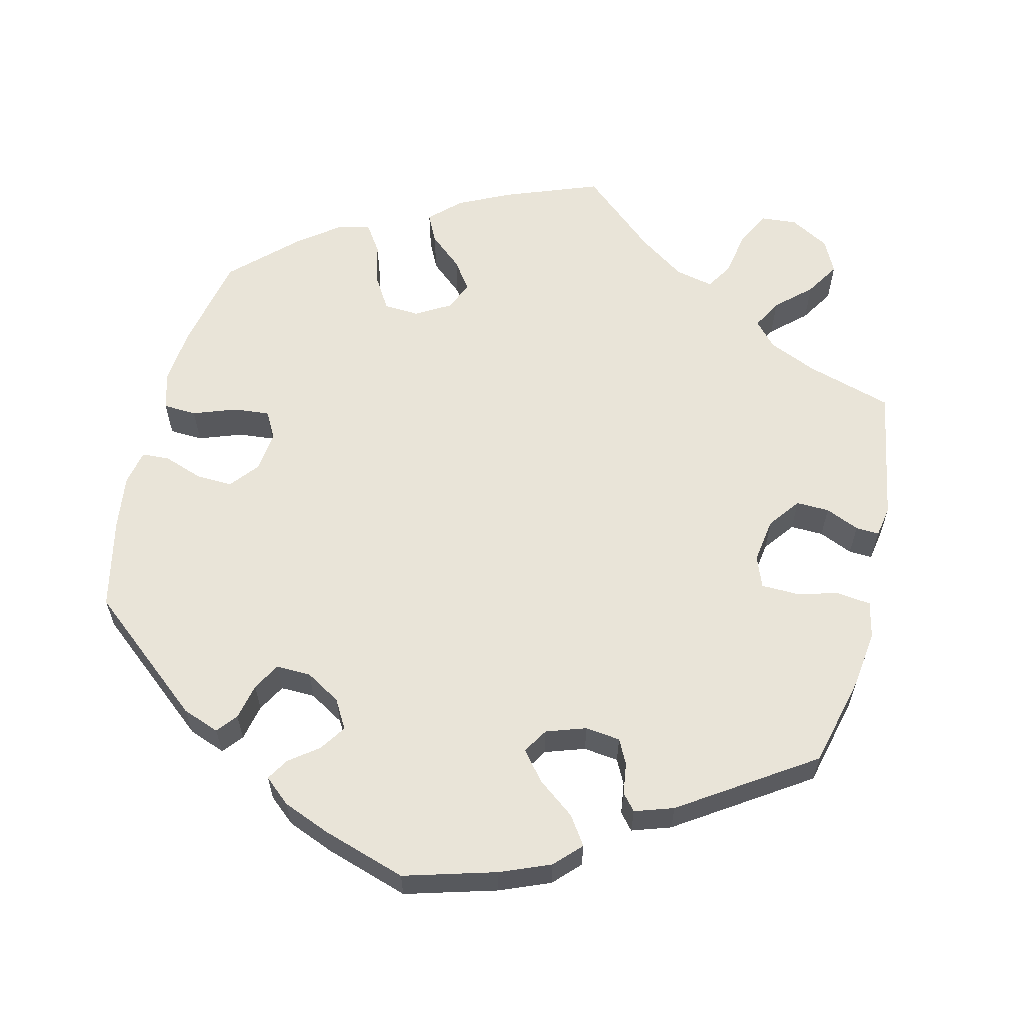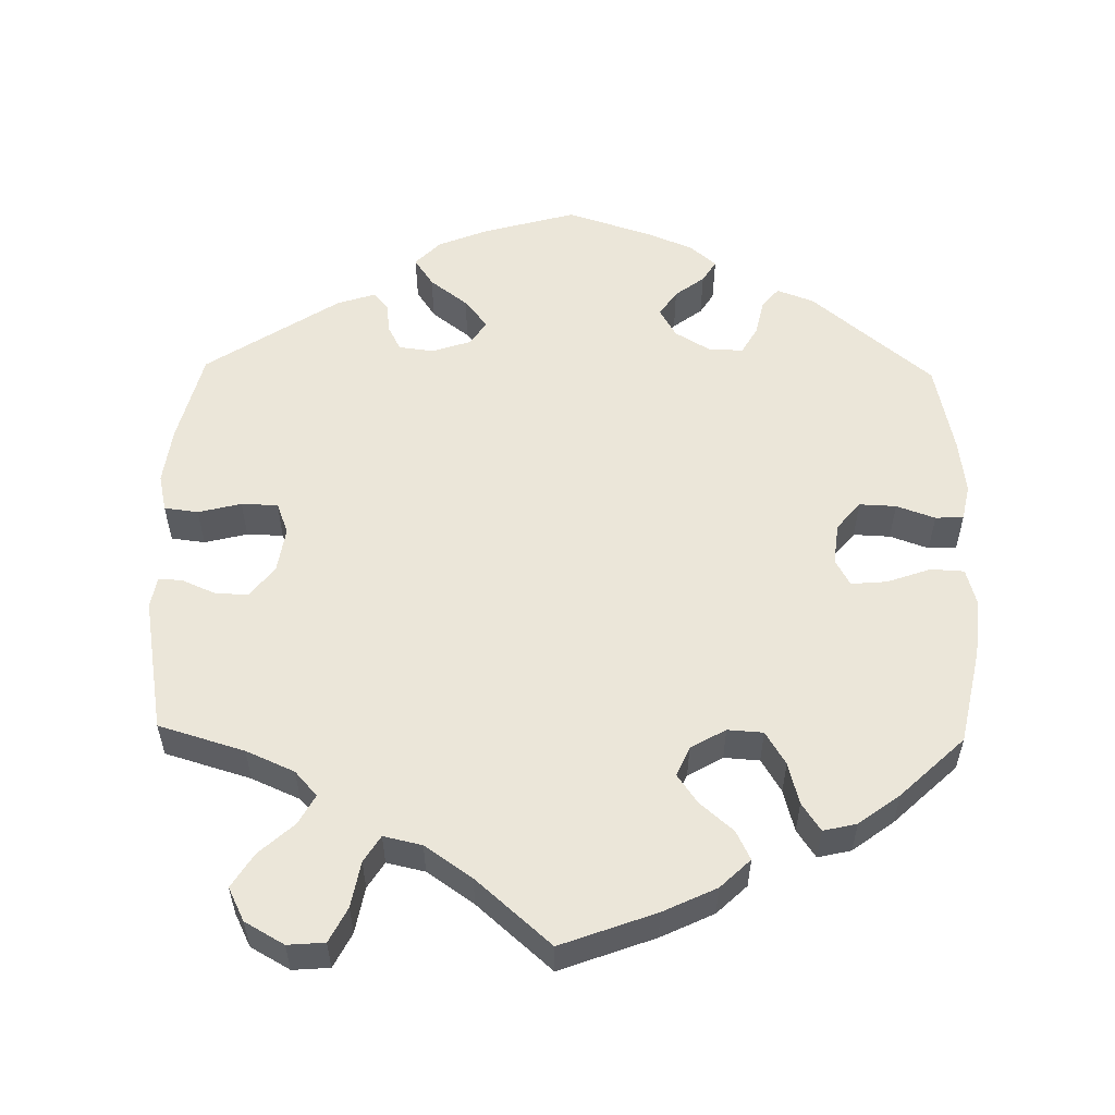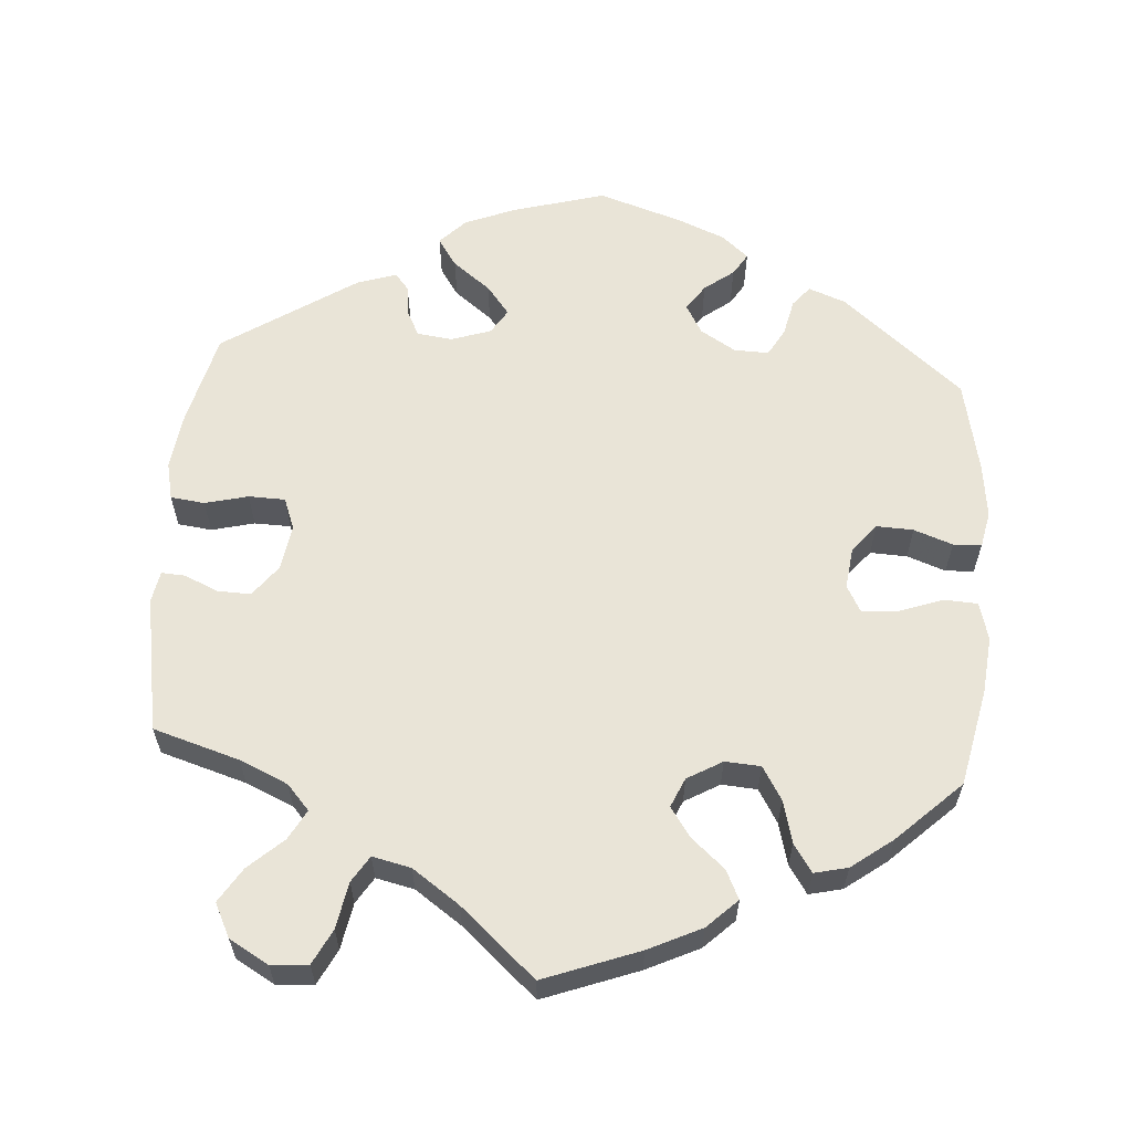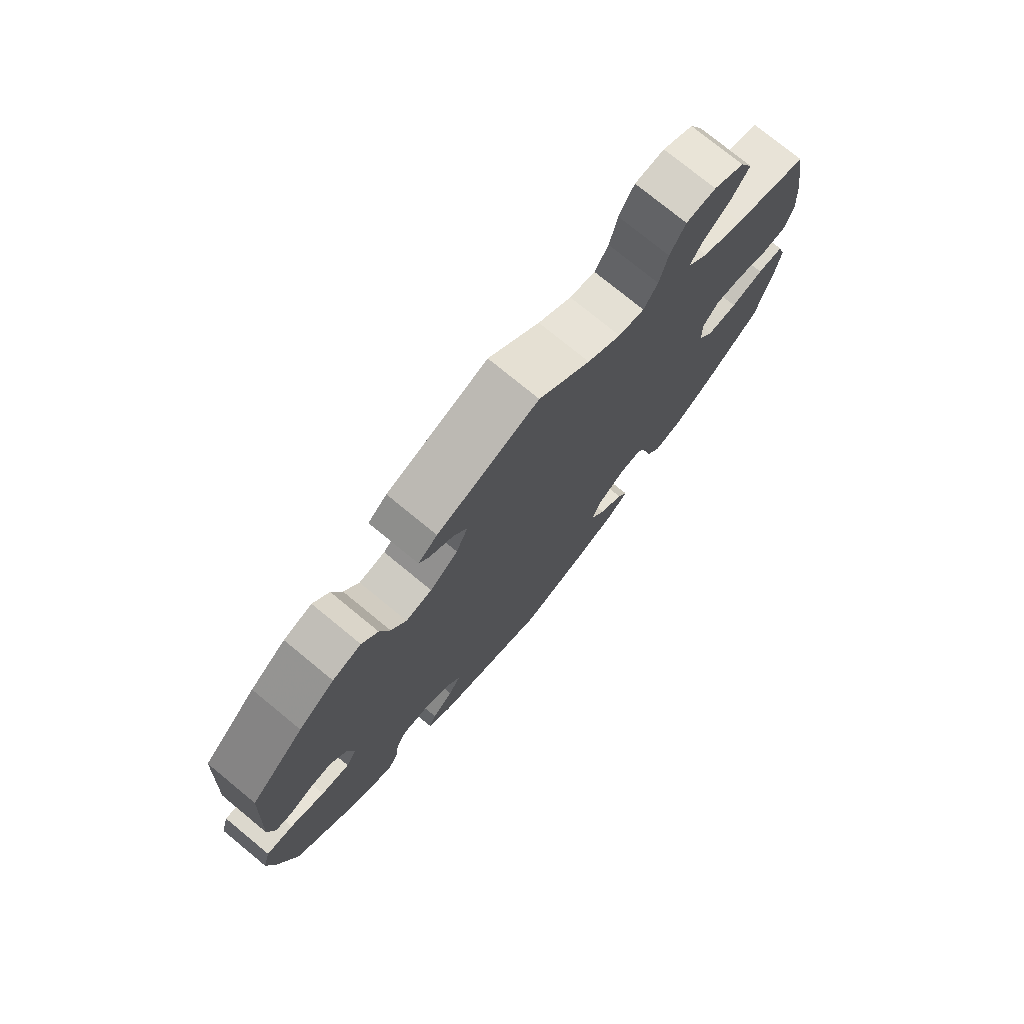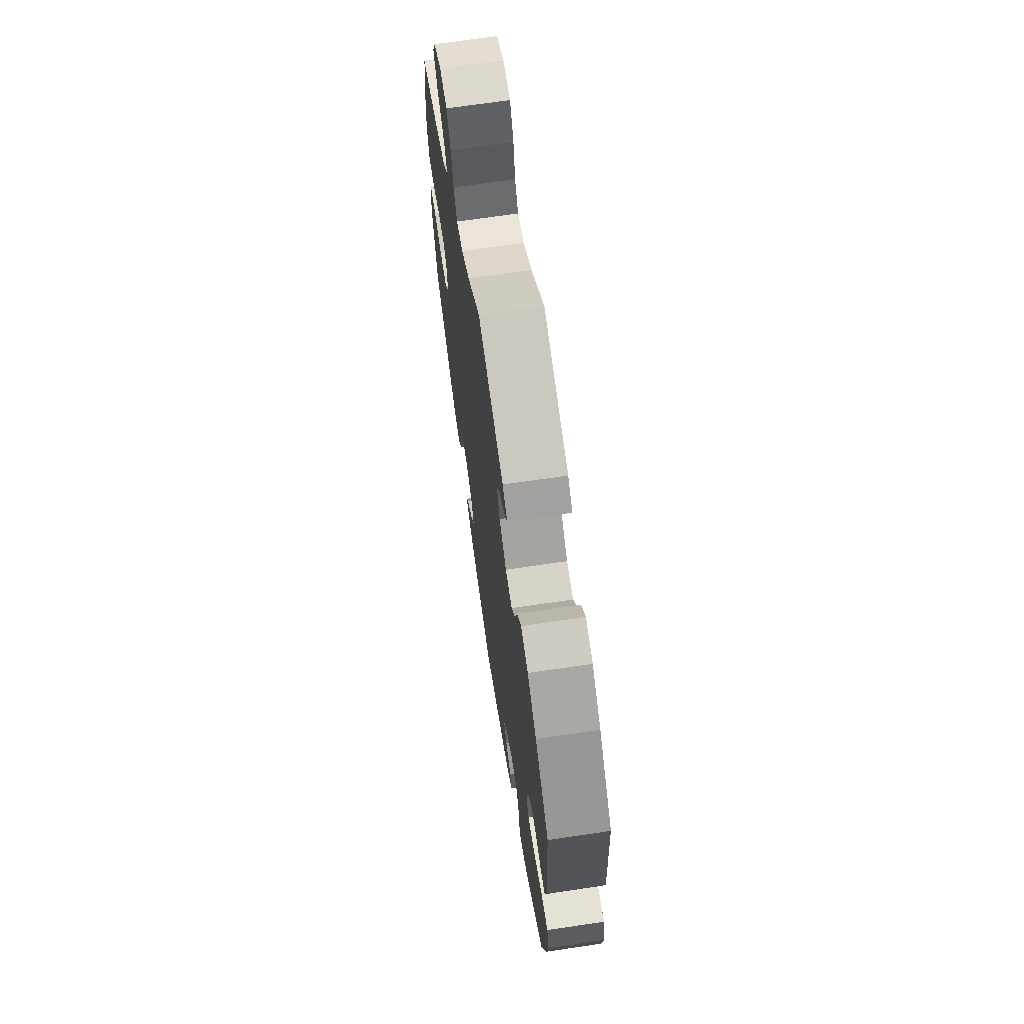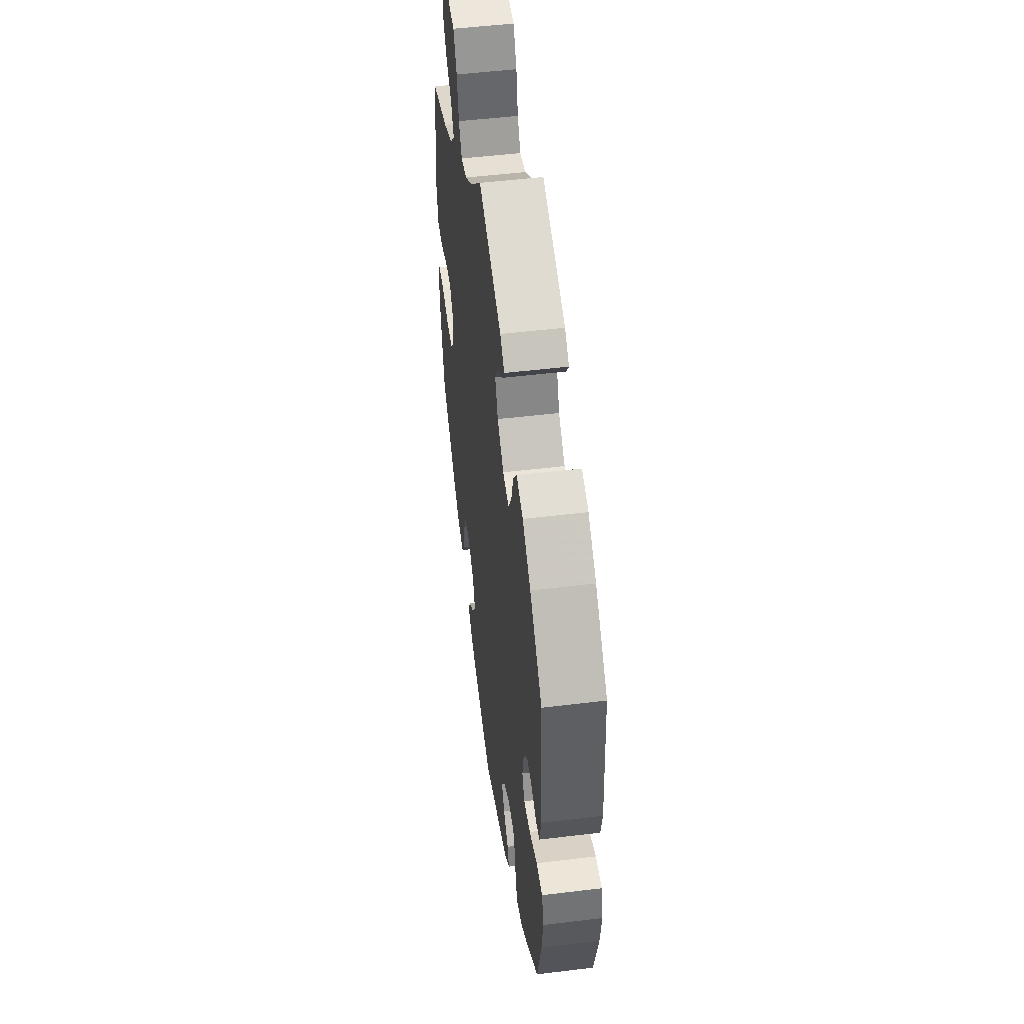
<metadata>
{"format":"obj","ext":"obj","renderer":"f3d","projection":"perspective","resolution":1024,"background":"white","views":[{"elev":60.5,"azim":-106.5,"up":"+Y"},{"elev":55.5,"azim":61.1,"up":"+Y"},{"elev":60.9,"azim":64.2,"up":"+Y"},{"elev":76.0,"azim":-50.6,"up":"+Z"},{"elev":68.3,"azim":-98.5,"up":"+Z"},{"elev":50.6,"azim":-97.6,"up":"+Z"}]}
</metadata>
<code>
v 0.404 0.07 -0.375
v 0.343 0.07 -0.419
v 0.293 0.07 -0.432
v 0.269 0.07 -0.395
v 0.258 0.07 -0.335
v 0.238 0.07 -0.292
v 0.198 0.07 -0.293
v 0.154 0.07 -0.326
v 0.137 0.07 -0.371
v 0.163 0.07 -0.412
v 0.204 0.07 -0.447
v 0.221 0.07 -0.48
v 0.185 0.07 -0.512
v 0.118 0.07 -0.54
v 0.001 0.07 -0.578
v -0.192 0.07 -0.507
v -0.232 0.07 -0.474
v -0.22 0.07 -0.442
v -0.184 0.07 -0.409
v -0.163 0.07 -0.373
v -0.187 0.07 -0.334
v -0.234 0.07 -0.308
v -0.278 0.07 -0.308
v -0.296 0.07 -0.345
v -0.302 0.07 -0.393
v -0.318 0.07 -0.423
v -0.361 0.07 -0.408
v -0.414 0.07 -0.367
v -0.5 0.07 -0.289
v -0.531 0.07 -0.167
v -0.541 0.07 -0.096
v -0.528 0.07 -0.05
v -0.483 0.07 -0.053
v -0.425 0.07 -0.077
v -0.377 0.07 -0.084
v -0.359 0.07 -0.05
v -0.37 0.07 0.004
v -0.398 0.07 0.041
v -0.434 0.07 0.039
v -0.473 0.07 0.023
v -0.501 0.07 0.028
v -0.512 0.07 0.081
v -0.5 0.07 0.289
v -0.41 0.07 0.376
v -0.35 0.07 0.422
v -0.302 0.07 0.437
v -0.275 0.07 0.401
v -0.259 0.07 0.345
v -0.234 0.07 0.304
v -0.19 0.07 0.311
v -0.143 0.07 0.349
v -0.123 0.07 0.397
v -0.146 0.07 0.434
v -0.185 0.07 0.463
v -0.202 0.07 0.489
v -0.17 0.07 0.516
v 0 0.07 0.578
v 0.086 0.07 0.497
v 0.142 0.07 0.456
v 0.185 0.07 0.447
v 0.208 0.07 0.485
v 0.221 0.07 0.545
v 0.246 0.07 0.592
v 0.295 0.07 0.595
v 0.346 0.07 0.565
v 0.367 0.07 0.521
v 0.339 0.07 0.478
v 0.292 0.07 0.438
v 0.273 0.07 0.402
v 0.308 0.07 0.364
v 0.376 0.07 0.332
v 0.5 0.07 0.29
v 0.522 0.07 0.159
v 0.528 0.07 0.082
v 0.515 0.07 0.029
v 0.473 0.07 0.026
v 0.418 0.07 0.045
v 0.372 0.07 0.049
v 0.347 0.07 0.015
v 0.347 0.07 -0.038
v 0.373 0.07 -0.077
v 0.424 0.07 -0.078
v 0.479 0.07 -0.063
v 0.523 0.07 -0.066
v 0.536 0.07 -0.109
v 0.528 0.07 -0.176
v 0.501 0.07 -0.288
v 0.404 0 -0.375
v 0.343 0 -0.419
v 0.293 0 -0.432
v 0.269 0 -0.395
v 0.258 0 -0.335
v 0.238 0 -0.292
v 0.198 0 -0.293
v 0.154 0 -0.326
v 0.137 0 -0.371
v 0.163 0 -0.412
v 0.204 0 -0.447
v 0.221 0 -0.48
v 0.185 0 -0.512
v 0.118 0 -0.54
v 0.001 0 -0.578
v -0.192 0 -0.507
v -0.232 0 -0.474
v -0.22 0 -0.442
v -0.184 0 -0.409
v -0.163 0 -0.373
v -0.187 0 -0.334
v -0.234 0 -0.308
v -0.278 0 -0.308
v -0.296 0 -0.345
v -0.302 0 -0.393
v -0.318 0 -0.423
v -0.361 0 -0.408
v -0.414 0 -0.367
v -0.5 0 -0.289
v -0.531 0 -0.167
v -0.541 0 -0.096
v -0.528 0 -0.05
v -0.483 0 -0.053
v -0.425 0 -0.077
v -0.377 0 -0.084
v -0.359 0 -0.05
v -0.37 0 0.004
v -0.398 0 0.041
v -0.434 0 0.039
v -0.473 0 0.023
v -0.501 0 0.028
v -0.512 0 0.081
v -0.5 0 0.289
v -0.41 0 0.376
v -0.35 0 0.422
v -0.302 0 0.437
v -0.275 0 0.401
v -0.259 0 0.345
v -0.234 0 0.304
v -0.19 0 0.311
v -0.143 0 0.349
v -0.123 0 0.397
v -0.146 0 0.434
v -0.185 0 0.463
v -0.202 0 0.489
v -0.17 0 0.516
v 0 0 0.578
v 0.086 0 0.497
v 0.142 0 0.456
v 0.185 0 0.447
v 0.208 0 0.485
v 0.221 0 0.545
v 0.246 0 0.592
v 0.295 0 0.595
v 0.346 0 0.565
v 0.367 0 0.521
v 0.339 0 0.478
v 0.292 0 0.438
v 0.273 0 0.402
v 0.308 0 0.364
v 0.376 0 0.332
v 0.5 0 0.29
v 0.522 0 0.159
v 0.528 0 0.082
v 0.515 0 0.029
v 0.473 0 0.026
v 0.418 0 0.045
v 0.372 0 0.049
v 0.347 0 0.015
v 0.347 0 -0.038
v 0.373 0 -0.077
v 0.424 0 -0.078
v 0.479 0 -0.063
v 0.523 0 -0.066
v 0.536 0 -0.109
v 0.528 0 -0.176
v 0.501 0 -0.288
f 82 83 84 85
f 81 82 85 86
f 74 75 76 77
f 74 77 78
f 71 72 73 74
f 70 71 74 78
f 69 70 78 79
f 65 66 67 68
f 65 68 69
f 64 65 69
f 61 62 63 64
f 60 61 64 69
f 59 60 69 79
f 55 56 57 58
f 53 54 55 58
f 52 53 58 59
f 51 52 59 79
f 45 46 47 48
f 45 48 49
f 44 45 49
f 43 44 49
f 42 43 49
f 39 40 41 42
f 38 39 42 49
f 37 38 49 50
f 31 32 33 34
f 31 34 35
f 30 31 35
f 29 30 35
f 28 29 35
f 27 28 35 36
f 24 25 26 27
f 23 24 27 36
f 16 17 18 19
f 16 19 20
f 15 16 20
f 14 15 20 21
f 10 11 12 13
f 9 10 13 14
f 2 3 4 5
f 2 5 6
f 1 2 6
f 81 86 87 1
f 50 51 79 80
f 22 23 36 37
f 21 22 37 50
f 9 14 21 50
f 8 9 50
f 7 8 50 80
f 80 81 1 6
f 6 7 80
f 172 171 170 169
f 173 172 169 168
f 164 163 162 161
f 165 164 161
f 161 160 159 158
f 165 161 158 157
f 166 165 157 156
f 155 154 153 152
f 156 155 152
f 156 152 151
f 151 150 149 148
f 156 151 148 147
f 166 156 147 146
f 145 144 143 142
f 145 142 141 140
f 146 145 140 139
f 166 146 139 138
f 135 134 133 132
f 136 135 132
f 136 132 131
f 136 131 130
f 136 130 129
f 129 128 127 126
f 136 129 126 125
f 137 136 125 124
f 121 120 119 118
f 122 121 118
f 122 118 117
f 122 117 116
f 122 116 115
f 123 122 115 114
f 114 113 112 111
f 123 114 111 110
f 106 105 104 103
f 107 106 103
f 107 103 102
f 108 107 102 101
f 100 99 98 97
f 101 100 97 96
f 92 91 90 89
f 93 92 89
f 93 89 88
f 88 174 173 168
f 167 166 138 137
f 124 123 110 109
f 137 124 109 108
f 137 108 101 96
f 137 96 95
f 167 137 95 94
f 93 88 168 167
f 167 94 93
f 1 88 89 2
f 2 89 90 3
f 3 90 91 4
f 4 91 92 5
f 5 92 93 6
f 6 93 94 7
f 7 94 95 8
f 8 95 96 9
f 9 96 97 10
f 10 97 98 11
f 11 98 99 12
f 12 99 100 13
f 13 100 101 14
f 14 101 102 15
f 15 102 103 16
f 16 103 104 17
f 17 104 105 18
f 18 105 106 19
f 19 106 107 20
f 20 107 108 21
f 21 108 109 22
f 22 109 110 23
f 23 110 111 24
f 24 111 112 25
f 25 112 113 26
f 26 113 114 27
f 27 114 115 28
f 28 115 116 29
f 29 116 117 30
f 30 117 118 31
f 31 118 119 32
f 32 119 120 33
f 33 120 121 34
f 34 121 122 35
f 35 122 123 36
f 36 123 124 37
f 37 124 125 38
f 38 125 126 39
f 39 126 127 40
f 40 127 128 41
f 41 128 129 42
f 42 129 130 43
f 43 130 131 44
f 44 131 132 45
f 45 132 133 46
f 46 133 134 47
f 47 134 135 48
f 48 135 136 49
f 49 136 137 50
f 50 137 138 51
f 51 138 139 52
f 52 139 140 53
f 53 140 141 54
f 54 141 142 55
f 55 142 143 56
f 56 143 144 57
f 57 144 145 58
f 58 145 146 59
f 59 146 147 60
f 60 147 148 61
f 61 148 149 62
f 62 149 150 63
f 63 150 151 64
f 64 151 152 65
f 65 152 153 66
f 66 153 154 67
f 67 154 155 68
f 68 155 156 69
f 69 156 157 70
f 70 157 158 71
f 71 158 159 72
f 72 159 160 73
f 73 160 161 74
f 74 161 162 75
f 75 162 163 76
f 76 163 164 77
f 77 164 165 78
f 78 165 166 79
f 79 166 167 80
f 80 167 168 81
f 81 168 169 82
f 82 169 170 83
f 83 170 171 84
f 84 171 172 85
f 85 172 173 86
f 86 173 174 87
f 87 174 88 1

</code>
